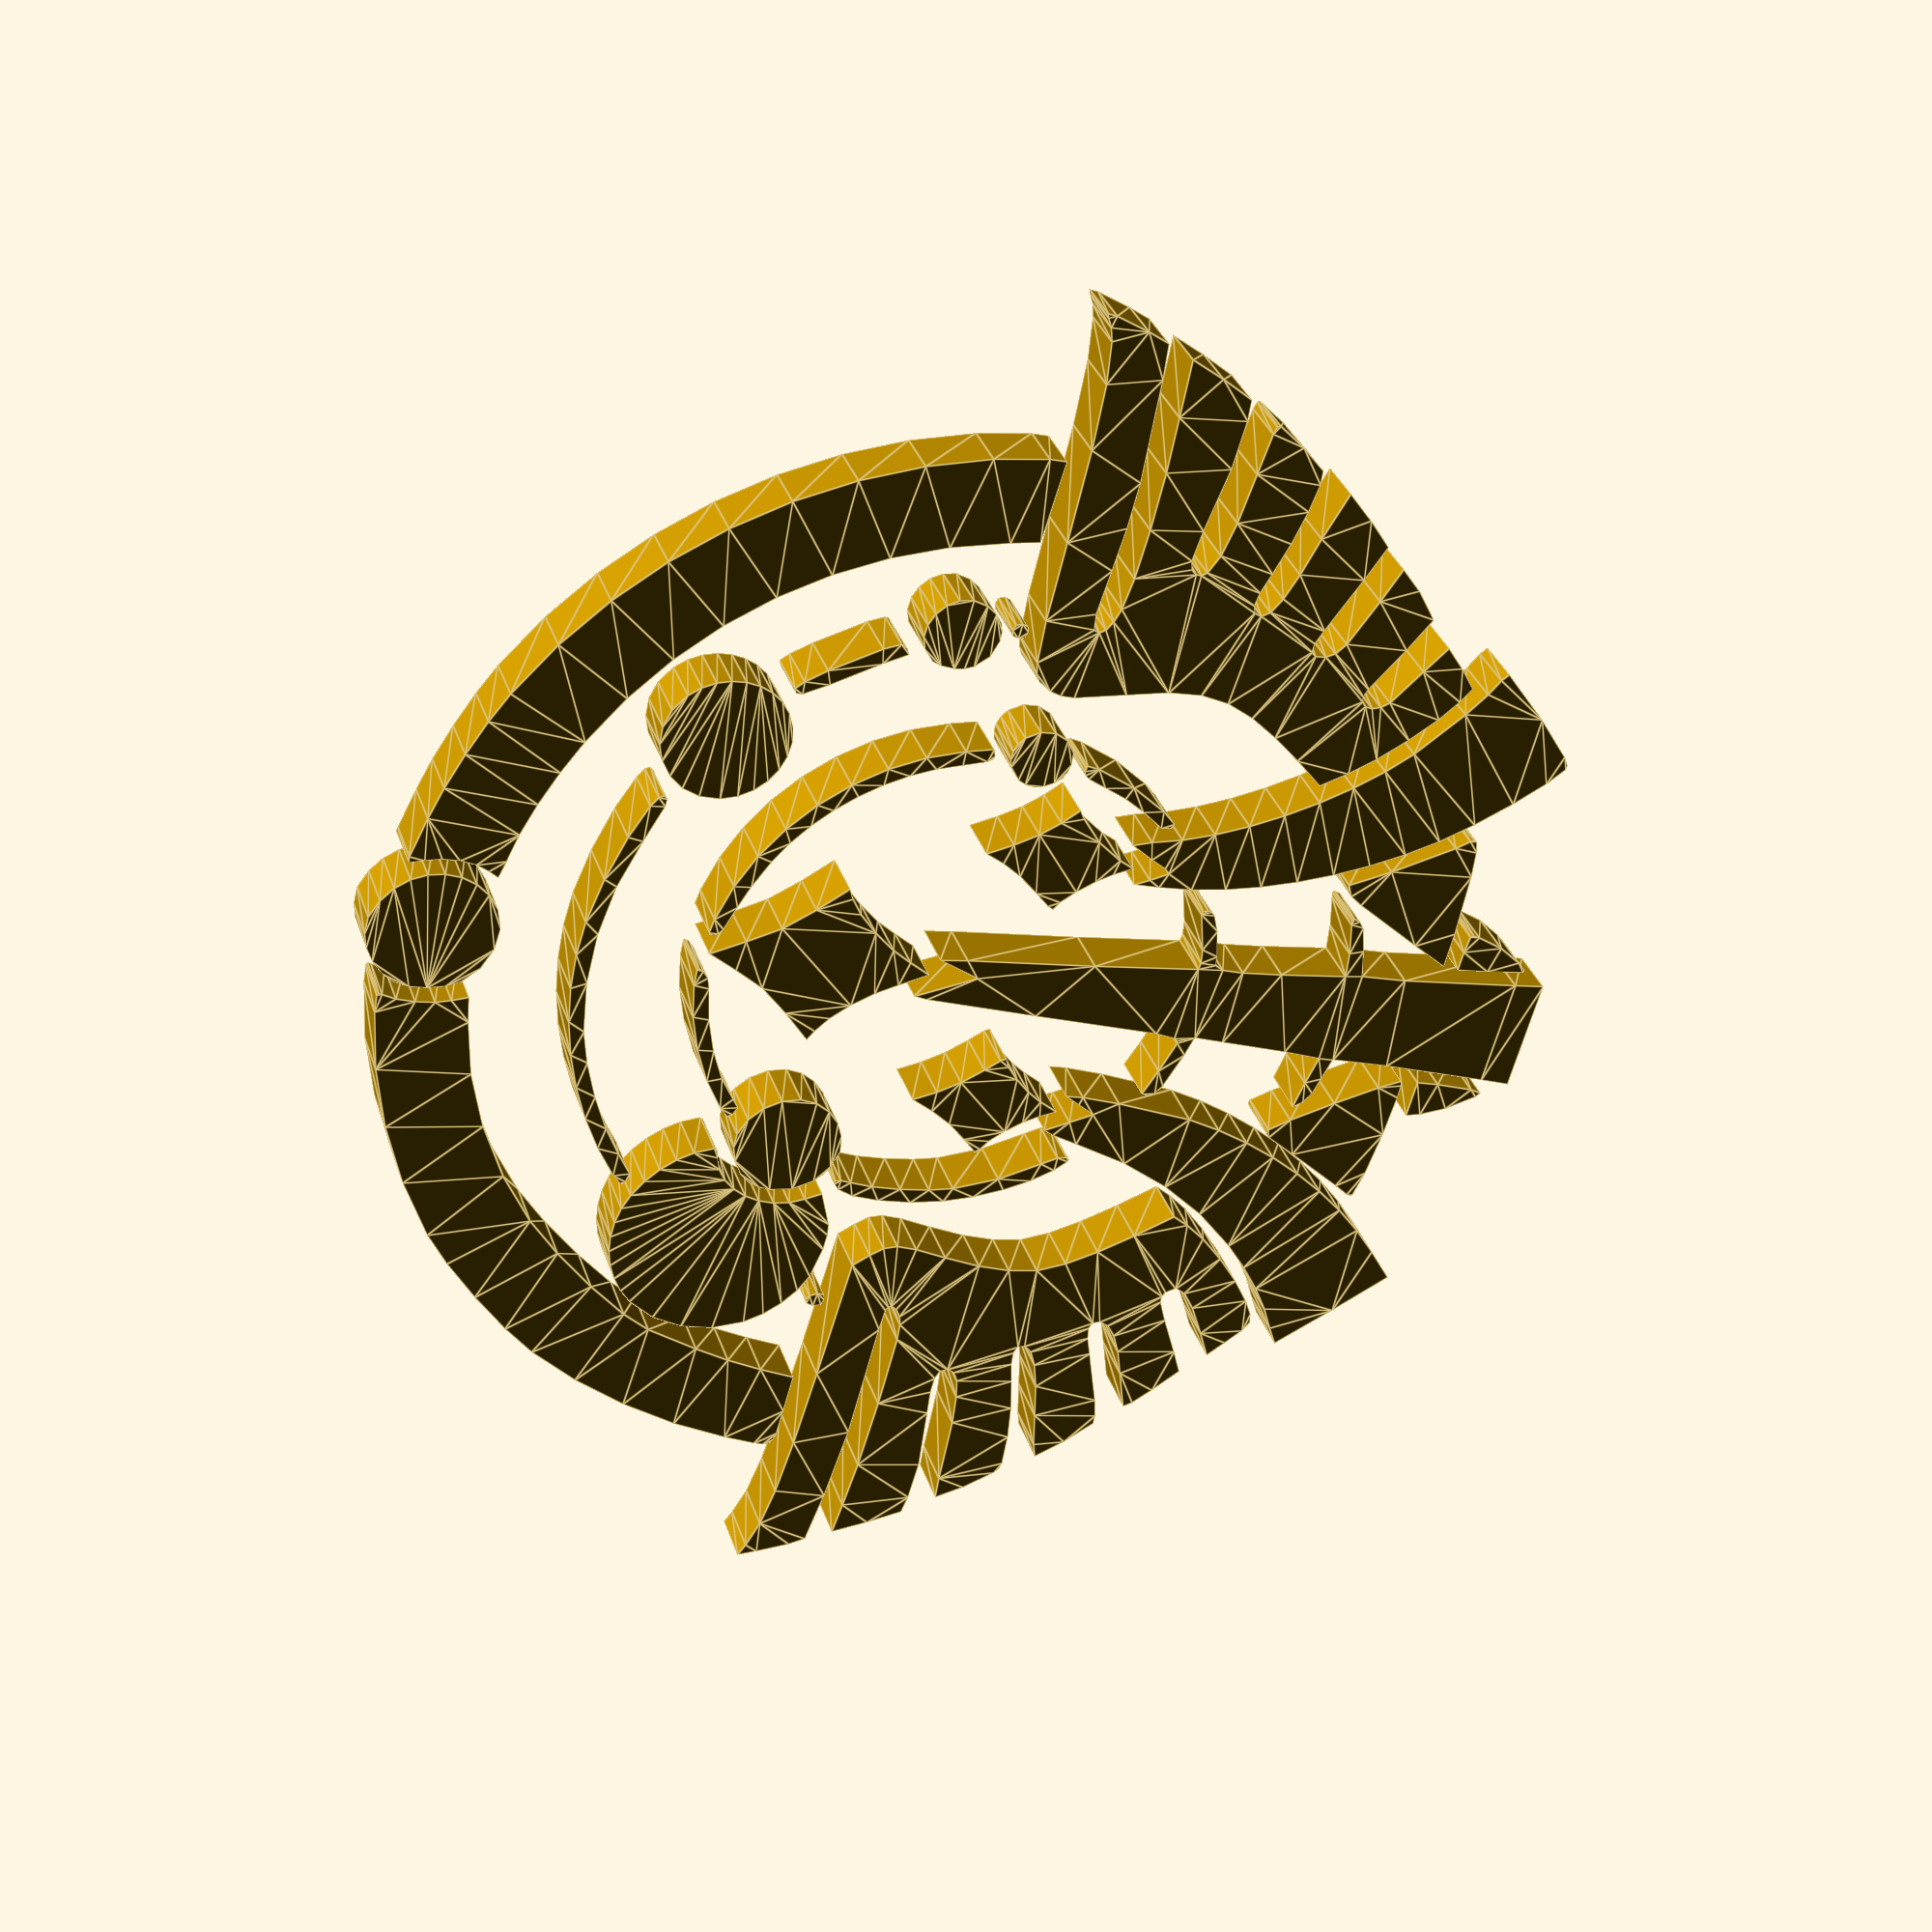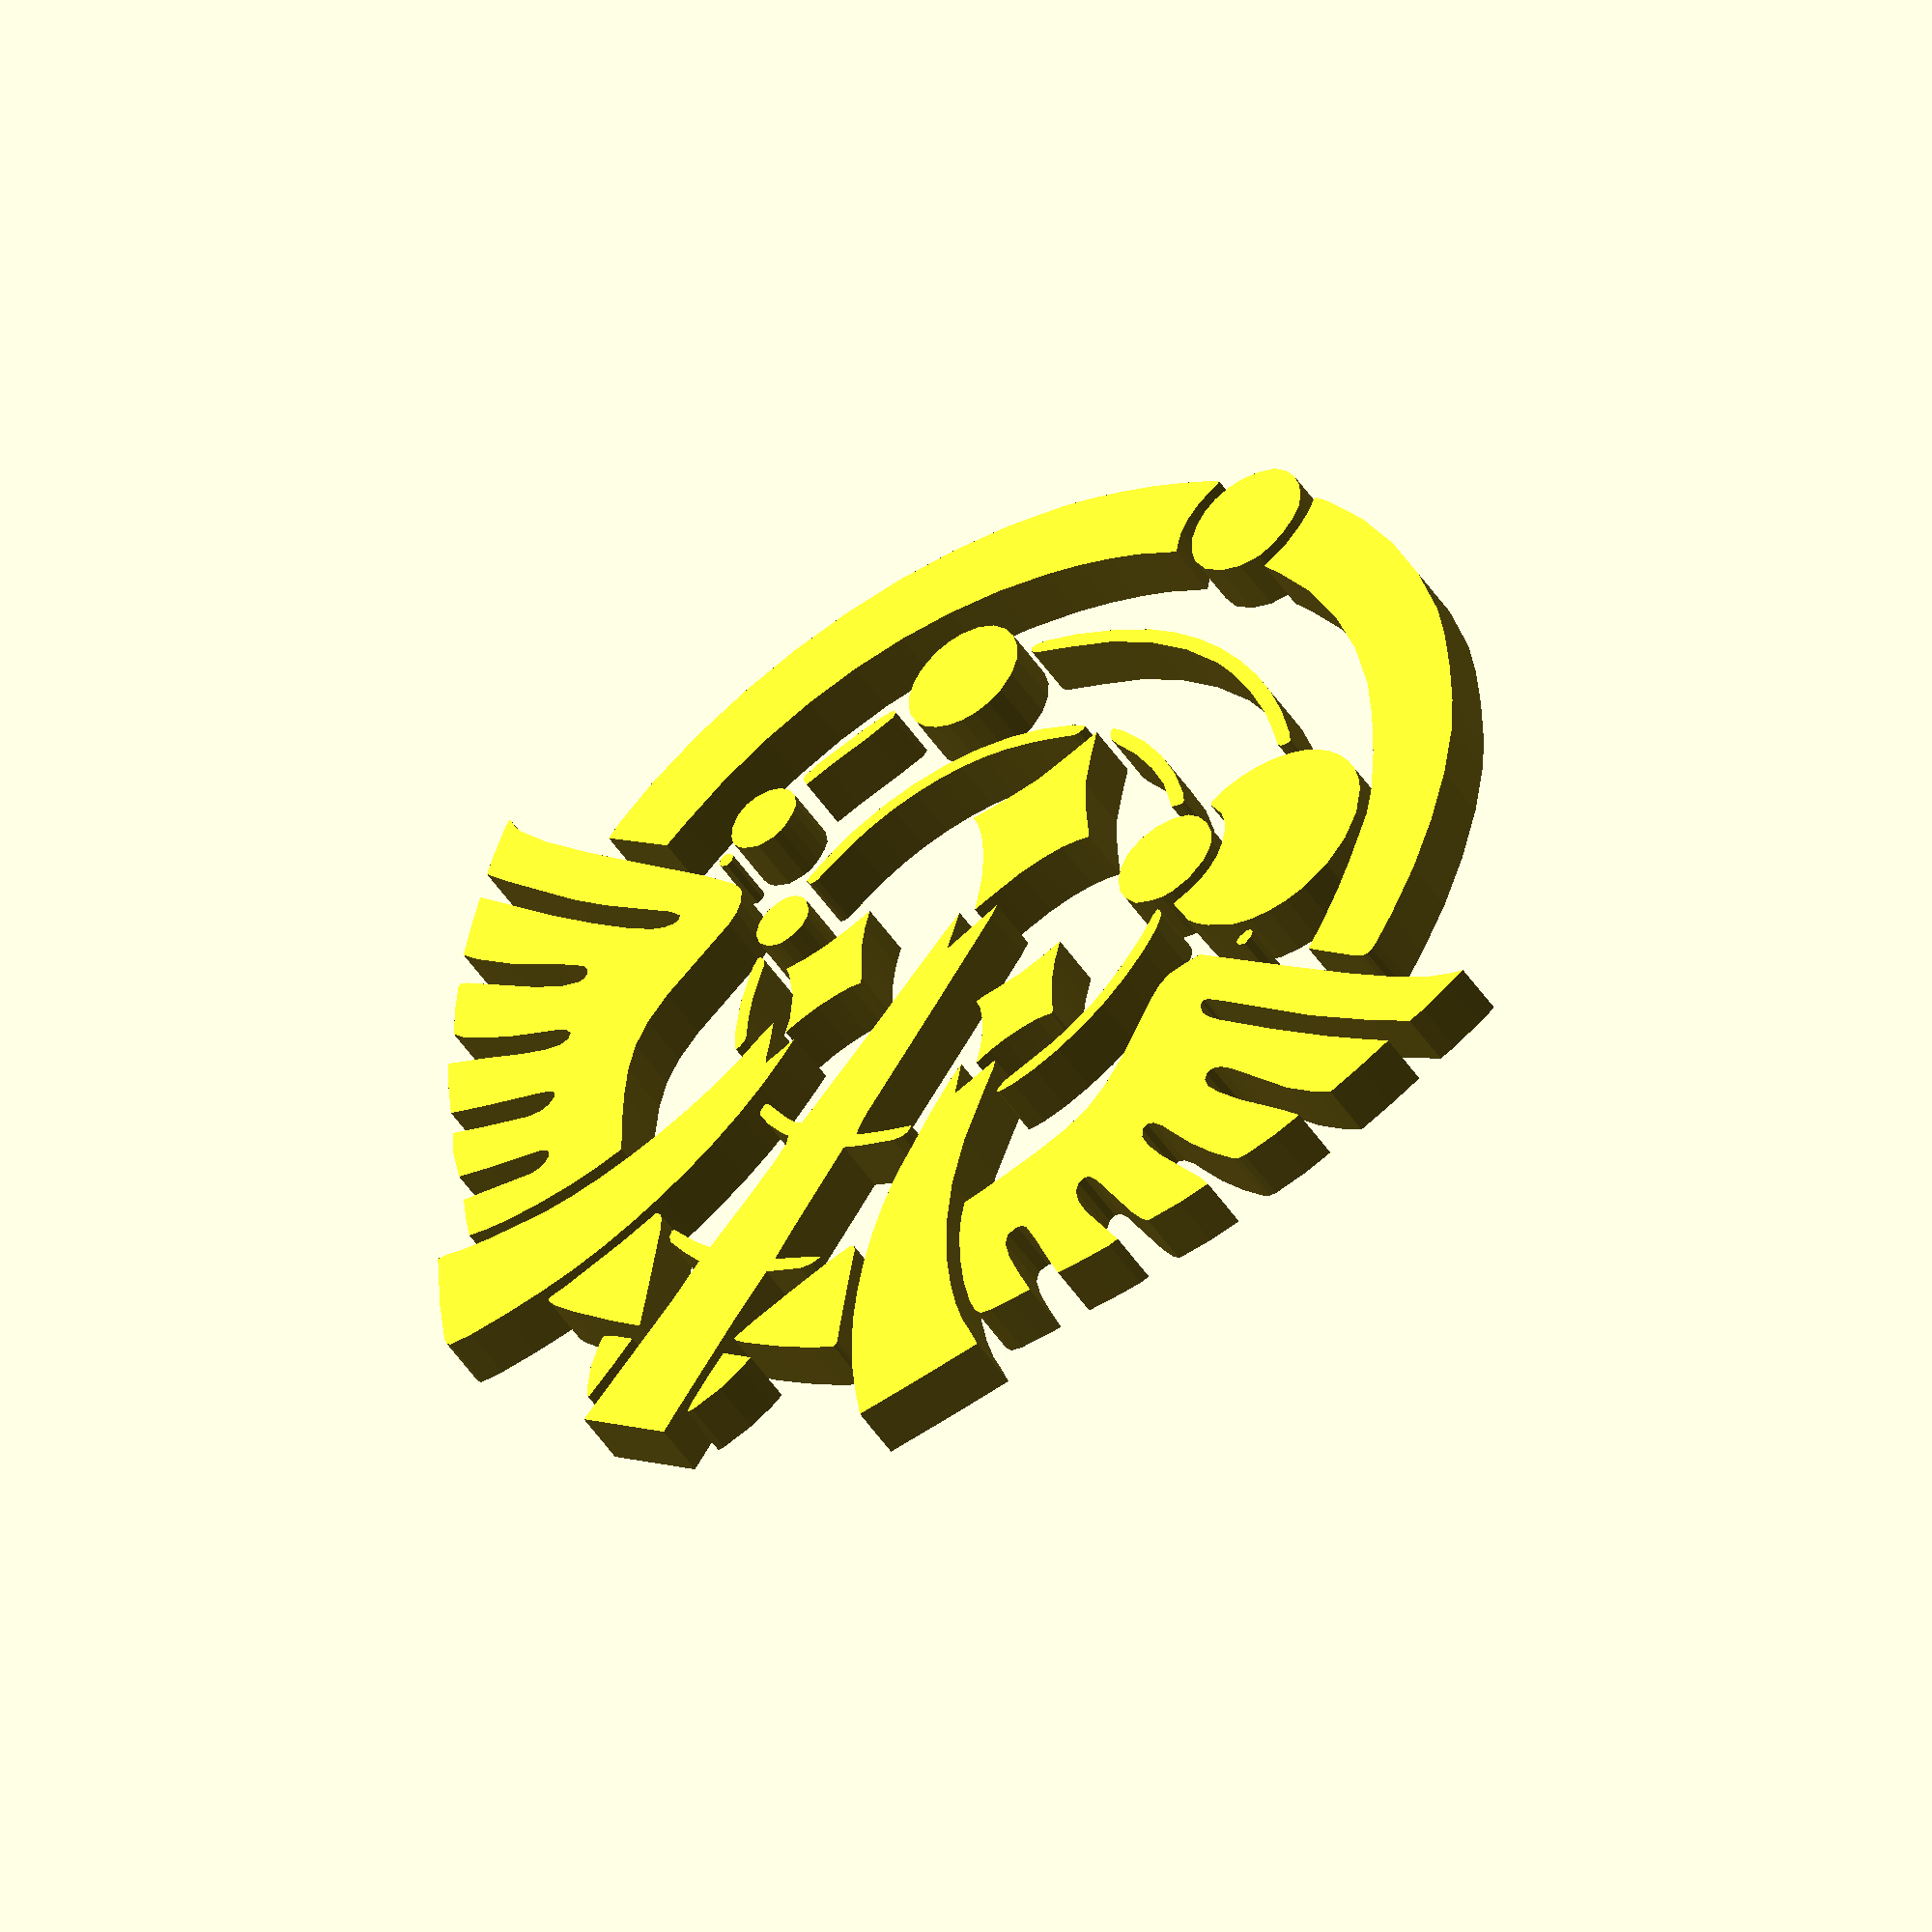
<openscad>

// Module names are of the form poly_<inkscape-path-id>().  As a result,
// you can associate a polygon in this OpenSCAD program with the corresponding
// SVG element in the Inkscape document by looking for the XML element with
// the attribute id="inkscape-path-id".

// fudge value is used to ensure that subtracted solids are a tad taller
// in the z dimension than the polygon being subtracted from.  This helps
// keep the resulting .stl file manifold.
fudge = 0.1;

module poly_path880(h)
{
  scale([25.4/90, -25.4/90, 1]) union()
  {
    linear_extrude(height=h)
      polygon([[-3.303501,35.255378],[-2.876275,27.743627],[-2.882110,24.809058],[-4.604900,24.342908],[-6.196326,23.793182],[-6.600667,23.426355],[-6.736682,23.002878],[-6.614919,22.893223],[-6.322169,22.947578],[-4.350020,23.461371],[-2.764083,23.710008],[-2.437751,19.483238],[-2.310314,16.928254],[-2.356817,15.566662],[-2.642861,15.022530],[-3.234043,14.919928],[-4.951313,14.403798],[-5.979725,13.894694],[-6.197731,13.656217],[-6.262953,13.394058],[-6.182378,13.067308],[-5.966872,13.026338],[-3.603107,13.830791],[-2.685631,14.009253],[-2.255891,13.960168],[-1.778416,7.312948],[-1.311371,-0.786432],[-1.156721,-2.517432],[-0.665706,-1.181752],[-0.174698,0.153928],[0.623894,-1.654862],[1.422493,-3.463652],[1.578106,-2.619602],[2.005493,4.530188],[2.438858,12.616939],[2.652060,13.890046],[2.785099,14.113845],[2.946165,14.169068],[4.988125,13.551938],[6.705392,12.938938],[6.764592,13.405578],[6.582164,13.788349],[6.025287,14.162064],[3.730644,14.910878],[2.473174,15.219728],[2.601918,17.108028],[2.874815,21.407358],[3.099810,23.818388],[4.889503,23.443108],[6.678975,23.151998],[6.295899,23.755788],[5.619739,24.188318],[4.518784,24.446728],[3.104174,24.788968],[3.191058,28.507381],[3.565224,35.255298],[3.696435,37.171758],[0.132382,37.171758],[-3.431671,37.171758]]);
    linear_extrude(height=h)
      polygon([[-4.896644,34.931588],[-5.774646,33.399897],[-6.354373,31.669748],[-6.422867,31.277779],[-6.328842,31.075764],[-5.240744,30.989718],[-3.972650,30.989718],[-4.066180,33.029818],[-4.262337,35.451911],[-4.353462,35.537284],[-4.482521,35.462915],[-4.896641,34.931588]]);
    linear_extrude(height=h)
      polygon([[4.316828,34.797498],[4.161700,32.411598],[4.158700,30.989718],[5.369384,30.989718],[6.580069,30.989718],[6.417631,31.917028],[5.848784,33.518774],[4.805503,35.292068],[4.496615,35.546064],[4.316431,34.797498]]);
    linear_extrude(height=h)
      polygon([[-21.363080,30.704728],[-24.027808,27.540878],[-23.565641,27.160628],[-22.556022,26.620980],[-21.081562,25.609367],[-18.124055,23.183268],[-16.761111,21.724076],[-15.455050,20.046518],[-14.234190,18.204693],[-13.126846,16.252699],[-12.161338,14.244634],[-11.365980,12.234595],[-10.769090,10.276681],[-10.398986,8.424988],[-10.058242,7.250388],[-9.234713,8.752968],[-8.738294,9.772154],[-8.451792,10.112508],[-7.900200,9.042678],[-7.485625,8.115888],[-7.466445,9.767158],[-7.535966,11.865742],[-7.785847,14.037013],[-8.206592,16.249092],[-8.788708,18.470099],[-9.522699,20.668155],[-10.399071,22.811380],[-11.408328,24.867894],[-12.540976,26.805818],[-13.911091,28.725525],[-15.581218,30.765554],[-17.161626,32.476208],[-18.262583,33.407788],[-18.586635,33.415285],[-19.110475,33.055262],[-21.363074,30.704728]]);
    linear_extrude(height=h)
      polygon([[16.673596,32.000018],[15.197817,30.451172],[13.821109,28.759162],[12.553635,26.942439],[11.405556,25.019457],[10.387036,23.008666],[9.508237,20.928518],[8.779323,18.797465],[8.210456,16.633958],[7.514581,11.685019],[7.302622,9.224487],[7.317159,8.074808],[7.861576,9.092268],[8.438296,10.216878],[9.112326,8.857718],[9.831256,7.382158],[10.140068,8.027347],[10.631266,9.740678],[11.722879,13.279037],[13.144867,16.484936],[14.917692,19.397566],[17.061816,22.056118],[18.569956,23.594269],[20.060012,24.906813],[21.518173,25.982559],[22.930626,26.810318],[24.050976,27.515188],[21.267816,30.703298],[18.489416,33.755208]]);
    linear_extrude(height=h)
      polygon([[-10.408085,29.724608],[-12.084212,29.497837],[-12.812137,29.262576],[-12.882898,29.082904],[-12.791460,28.830481],[-12.221781,28.013208],[-10.171399,24.368918],[-8.977840,21.896188],[-8.554982,21.981288],[-8.222955,22.273068],[-7.684778,23.112836],[-5.325999,27.589548],[-4.090282,30.000578],[-6.420158,29.969278],[-10.408085,29.724608]]);
    linear_extrude(height=h)
      polygon([[4.159096,29.858248],[4.775196,28.474934],[6.158428,25.871653],[7.611189,23.317130],[8.435876,22.080088],[8.711839,22.019917],[9.004936,22.268682],[10.055016,24.245298],[12.068956,27.891408],[12.648638,28.872668],[12.707939,29.142765],[12.622606,29.288698],[10.960375,29.631237],[8.088800,29.901373],[5.368250,30.007559],[4.489725,29.970562],[4.159096,29.858248]]);
    linear_extrude(height=h)
      polygon([[-24.001673,24.414248],[-25.212132,23.105728],[-23.494863,21.979638],[-21.244648,20.524428],[-20.881608,20.035221],[-20.729863,19.512104],[-20.798117,19.057067],[-21.095077,18.772098],[-21.408579,18.717573],[-21.922961,18.890931],[-24.703479,20.458238],[-26.858904,21.543228],[-28.557144,20.017693],[-29.786585,18.559178],[-27.580780,17.759028],[-24.621944,16.558157],[-23.940182,16.047035],[-23.646272,15.513308],[-23.593195,14.869645],[-23.835187,14.557129],[-24.388927,14.569471],[-25.271093,14.900378],[-28.765103,16.325958],[-31.015319,17.174428],[-32.495723,15.548498],[-33.976128,13.738368],[-30.956102,12.849548],[-28.581626,12.240549],[-26.942314,11.687596],[-25.992337,11.171771],[-25.685862,10.674158],[-25.823620,10.227031],[-26.278011,10.058503],[-27.110713,10.165630],[-28.383403,10.545468],[-30.392178,11.110837],[-32.490298,11.525074],[-34.220655,11.715934],[-35.126143,11.611168],[-36.334493,9.980339],[-37.427589,8.159018],[-37.348755,7.984895],[-36.885861,7.855254],[-34.343578,7.653288],[-31.218456,7.403516],[-29.091513,7.030409],[-27.937946,6.527345],[-27.718428,6.225008],[-27.732953,5.887698],[-28.003764,5.550147],[-28.525075,5.378343],[-30.432605,5.516388],[-34.415002,6.031002],[-37.427189,6.083368],[-38.732938,5.942678],[-39.697187,3.862898],[-40.575672,1.702138],[-37.055370,1.954638],[-33.646542,2.189245],[-30.077545,2.284749],[-26.984217,2.236624],[-25.002394,2.040338],[-24.151914,1.781096],[-23.598574,1.464172],[-23.374381,1.116909],[-23.511342,0.766648],[-24.495885,0.607878],[-27.279296,0.755348],[-29.987876,0.881667],[-32.827116,0.849391],[-39.121560,0.300458],[-41.306182,0.019678],[-41.802828,-1.366112],[-42.441315,-3.500162],[-42.493839,-4.055301],[-42.247126,-3.963482],[-41.715657,-3.641397],[-40.914880,-3.363913],[-38.376254,-2.928201],[-34.372950,-2.627262],[-28.646671,-2.432012],[-23.691638,-2.292246],[-21.033078,-2.066239],[-20.308855,-1.875257],[-19.851404,-1.607947],[-19.327022,-0.771322],[-19.114677,-0.062276],[-19.091242,0.821963],[-19.672342,3.954008],[-20.140097,6.492614],[-20.218961,8.561674],[-19.895115,10.380521],[-19.154736,12.168488],[-18.068939,14.007144],[-16.764522,15.898878],[-15.304421,17.828398],[-16.321341,19.410958],[-17.462467,20.916537],[-18.965141,22.554832],[-20.524191,24.016822],[-21.834441,24.993488],[-22.791211,25.550368],[-24.001673,24.414178]]);
    linear_extrude(height=h)
      polygon([[21.011946,24.545748],[19.584548,23.365204],[18.047090,21.812198],[16.684927,20.198383],[15.783416,18.835408],[15.234176,17.754528],[16.840126,15.531698],[18.206830,13.455392],[19.237556,11.584848],[19.888703,9.836444],[20.028726,7.999218],[19.868381,5.951258],[19.436566,3.587188],[19.000549,1.546110],[18.880901,0.272897],[19.092468,-0.575015],[19.650096,-1.340192],[20.455496,-2.257692],[28.530566,-2.435832],[33.750116,-2.601382],[37.464081,-2.851416],[40.002739,-3.218530],[41.696369,-3.735322],[42.493839,-4.083172],[42.155189,-2.892652],[41.489180,-0.896093],[41.010979,0.079138],[37.638839,0.471808],[32.740842,0.791534],[25.003196,0.736658],[23.578356,0.777882],[23.303059,0.884282],[23.226706,1.064948],[23.435443,1.434492],[23.937296,1.806788],[24.532892,1.993351],[25.632566,2.103862],[30.451076,2.156098],[35.140987,2.061047],[38.267559,1.867528],[40.372879,1.700008],[39.512919,3.867378],[38.560929,5.938668],[37.420359,6.101878],[34.881601,6.124202],[30.949176,5.608528],[29.359555,5.391775],[28.329898,5.382776],[27.774763,5.592345],[27.608706,6.031298],[27.808230,6.496164],[28.413046,6.884628],[29.601553,7.178592],[31.550777,7.456446],[35.839759,7.744748],[37.320169,7.898078],[36.433033,9.564222],[35.188949,11.330048],[34.859011,11.581001],[34.424607,11.684006],[32.394346,11.496778],[30.206681,11.092046],[28.174746,10.542968],[26.903045,10.169998],[26.052070,10.062853],[25.598404,10.222475],[25.518636,10.649808],[25.899379,11.172928],[26.868510,11.704514],[28.443173,12.251838],[30.640516,12.822168],[32.848737,13.391546],[33.767199,13.740228],[32.518366,15.388989],[30.993256,16.980848],[30.395762,16.926838],[29.208246,16.568091],[25.748516,15.172668],[24.600751,14.707103],[23.860397,14.546123],[23.463260,14.688690],[23.345146,15.133768],[23.584533,15.748212],[24.293700,16.377437],[25.459157,17.012345],[27.067416,17.643838],[29.565656,18.609748],[29.236362,19.151077],[28.191186,20.213828],[26.636246,21.647908],[25.168336,20.836628],[22.871406,19.492808],[21.535186,18.786588],[21.132347,18.748927],[20.828036,18.898798],[20.480170,19.491597],[20.792597,20.187001],[21.833284,21.063990],[23.670196,22.201548],[25.298016,23.134668],[24.262366,24.096528],[23.266821,24.985012],[22.603177,25.327029],[21.956522,25.166106],[21.011946,24.545768]]);
    linear_extrude(height=h)
      polygon([[-12.497590,8.546938],[-13.815149,6.216961],[-14.750319,3.700818],[-14.886282,2.920776],[-14.770767,2.827123],[-14.508888,2.845958],[-14.254226,2.957970],[-14.029837,3.234298],[-13.574158,4.447248],[-13.013103,5.904624],[-12.291677,7.267958],[-11.376219,8.711038],[-11.459119,9.325078],[-11.574905,9.520987],[-11.750341,9.483752],[-12.497588,8.546938]]);
    linear_extrude(height=h)
      polygon([[11.619966,9.427728],[11.697032,8.822511],[12.208686,7.874378],[13.525637,5.410617],[14.451546,2.685488],[14.689305,1.182020],[14.798928,-0.673312],[14.772011,-2.505754],[14.600146,-3.940552],[14.504877,-4.600826],[14.575031,-4.942597],[14.800435,-4.953716],[15.170916,-4.622032],[15.548977,-3.601374],[15.725876,-1.868927],[15.688725,0.222643],[15.424636,2.320668],[14.955380,4.160198],[14.286703,5.961544],[13.482408,7.576720],[12.606296,8.857738],[11.904440,9.582136],[11.732965,9.601529],[11.619966,9.427728]]);
    linear_extrude(height=h)
      polygon([[-8.971724,6.790948],[-10.023914,5.121469],[-11.432125,3.739458],[-11.982436,3.345518],[-11.016065,2.392358],[-10.103128,1.264658],[-9.265223,-0.108142],[-8.480751,-1.655472],[-7.942909,-0.413062],[-7.214381,0.862679],[-6.218081,2.185228],[-5.447943,3.142826],[-5.263166,3.541118],[-5.797973,3.866083],[-6.583294,4.666204],[-7.389085,5.679320],[-7.985298,6.643268],[-8.541763,7.786378]]);
    linear_extrude(height=h)
      polygon([[7.870926,6.591818],[7.263630,5.611875],[6.454010,4.619116],[5.657636,3.850033],[5.090083,3.541118],[5.251189,3.196079],[5.992357,2.366518],[7.001829,1.122033],[7.808026,-0.220582],[8.469456,-1.633092],[9.170026,-0.169452],[9.979055,1.187691],[10.940386,2.395268],[11.760407,3.343393],[11.759638,3.536457],[11.537606,3.652938],[10.915804,4.073992],[10.157778,4.874558],[9.428976,5.856310],[8.894846,6.820918],[8.466716,7.819268]]);
    linear_extrude(height=h)
      polygon([[-15.627334,1.822328],[-16.359524,1.240049],[-16.723355,0.384104],[-16.685160,-0.559453],[-16.211272,-1.404572],[-15.762993,-1.740860],[-15.265861,-1.898449],[-14.753357,-1.892971],[-14.258959,-1.740061],[-13.458403,-1.054473],[-13.219204,-0.553063],[-13.132031,0.033248],[-13.245074,0.626532],[-13.530559,1.202263],[-13.908017,1.637706],[-14.296981,1.810128],[-14.829927,1.918308],[-15.627334,1.822308]]);
    linear_extrude(height=h)
      polygon([[-15.260312,-3.073742],[-14.919850,-4.742922],[-14.230889,-6.999380],[-13.238344,-9.099200],[-11.968898,-11.016360],[-10.449232,-12.724837],[-8.706027,-14.198609],[-6.765965,-15.411654],[-4.655727,-16.337949],[-2.401994,-16.951472],[-1.485068,-17.062871],[-1.341699,-16.980304],[-1.336100,-16.794942],[-1.470333,-16.486370],[-1.791225,-16.239871],[-3.302142,-15.772272],[-4.724036,-15.275533],[-6.479535,-14.474692],[-7.806516,-13.689206],[-9.055411,-12.735977],[-10.209947,-11.636203],[-11.253851,-10.411082],[-12.170850,-9.081812],[-12.944671,-7.669592],[-13.559042,-6.195619],[-13.997688,-4.681092],[-14.408114,-3.254962],[-14.604647,-2.969762],[-14.833392,-2.888282],[-15.260312,-3.073742]]);
    linear_extrude(height=h)
      polygon([[-0.800393,-4.288702],[-1.506433,-5.563399],[-2.539197,-6.962051],[-3.658183,-8.190968],[-4.622883,-8.956462],[-5.275173,-9.308612],[-3.677134,-10.982322],[-2.228461,-12.734376],[-1.150998,-14.681152],[-0.104466,-16.712772],[0.842991,-14.811282],[1.858664,-12.926571],[3.363283,-11.102812],[5.054561,-9.302312],[4.396092,-8.946822],[3.442824,-8.245063],[2.447027,-7.197479],[1.525433,-5.944152],[0.794771,-4.625162],[-0.104466,-2.906422],[-0.800393,-4.288702]]);
    linear_extrude(height=h)
      polygon([[-23.317215,-3.630142],[-23.198782,-4.001063],[-22.843485,-4.124702],[-22.488188,-4.001063],[-22.369756,-3.630142],[-22.488188,-3.259207],[-22.843485,-3.135562],[-23.198782,-3.259207],[-23.317215,-3.630142]]);
    linear_extrude(height=h)
      polygon([[22.677286,-3.936712],[22.866038,-4.410485],[23.171770,-4.590551],[23.456440,-4.464321],[23.582006,-4.019212],[23.475165,-3.521563],[23.091806,-3.382872],[22.723371,-3.502051],[22.677286,-3.936732]]);
    linear_extrude(height=h)
      polygon([[-33.498686,-4.920012],[-33.043733,-8.210612],[-32.053923,-12.020133],[-30.670982,-15.652238],[-28.915055,-19.079774],[-26.806290,-22.275589],[-24.364832,-25.212530],[-21.610828,-27.863442],[-18.564424,-30.201174],[-15.245767,-32.198572],[-13.390003,-33.064688],[-11.209689,-33.908357],[-8.977770,-34.632588],[-6.967187,-35.140392],[-4.455877,-35.659712],[-4.175288,-35.703887],[-4.064903,-35.617368],[-4.299998,-34.723392],[-4.499946,-33.749920],[-4.511893,-32.704488],[-4.345708,-31.717168],[-4.011261,-30.918032],[-3.657445,-30.256382],[-4.782548,-30.014982],[-6.530503,-29.664528],[-8.564400,-29.048322],[-10.705917,-28.227725],[-12.776733,-27.264102],[-15.770887,-25.500765],[-18.484181,-23.437619],[-20.903628,-21.092827],[-23.016239,-18.484553],[-24.809027,-15.630960],[-26.269005,-12.550211],[-27.383184,-9.260471],[-28.138577,-5.779902],[-28.423433,-4.001062],[-30.962915,-3.930862],[-33.502399,-3.860662],[-33.498699,-4.919982]]);
    linear_extrude(height=h)
      polygon([[28.467796,-6.148912],[27.941138,-8.411577],[27.260626,-10.661852],[26.090706,-14.016092],[25.102950,-15.815684],[23.295341,-18.313958],[21.109957,-20.943222],[18.988876,-23.135782],[16.038525,-25.476880],[12.740045,-27.446561],[9.282622,-28.947632],[5.855445,-29.882902],[4.215203,-30.217972],[4.530400,-31.204222],[4.745299,-32.127030],[4.820419,-33.296414],[4.754683,-34.445890],[4.547020,-35.308972],[4.496682,-35.513143],[4.629764,-35.603332],[5.745651,-35.486002],[9.525699,-34.614185],[13.328437,-33.229462],[17.029070,-31.385529],[20.502806,-29.136082],[22.405318,-27.509950],[24.624746,-25.285599],[26.724129,-22.926740],[28.266506,-20.897082],[30.091719,-17.729530],[31.640187,-14.278137],[32.846994,-10.708334],[33.647219,-7.185552],[33.974926,-5.157680],[33.999718,-4.564904],[33.888851,-4.188393],[33.610110,-3.979769],[33.131281,-3.890650],[31.444506,-3.877412],[28.884926,-3.877412]]);
    linear_extrude(height=h)
      polygon([[17.660386,-4.531932],[15.528606,-5.523222],[16.002336,-6.532962],[16.336254,-7.446965],[16.453264,-8.411817],[16.371229,-9.381648],[16.108013,-10.310587],[15.681480,-11.152764],[15.109494,-11.862309],[14.409918,-12.393352],[13.600616,-12.700022],[13.142928,-12.837029],[12.964777,-13.068312],[13.387676,-14.244652],[13.975816,-15.216474],[14.732328,-16.082289],[15.639265,-16.824741],[16.678676,-17.426472],[17.640787,-17.780423],[18.650983,-17.958542],[19.681835,-17.967175],[20.705911,-17.812667],[21.695779,-17.501362],[22.624008,-17.039604],[23.463168,-16.433739],[24.185826,-15.690112],[25.196797,-13.968720],[25.699421,-12.026284],[25.673970,-10.025833],[25.100716,-8.130392],[24.433588,-7.025191],[23.574408,-6.060267],[22.577915,-5.286893],[21.498846,-4.756342],[19.481610,-4.409466],[18.438701,-4.405729],[17.660386,-4.531932]]);
    linear_extrude(height=h)
      polygon([[-23.245551,-4.915282],[-23.725698,-5.348312],[-24.149185,-6.020742],[-24.379193,-6.934036],[-24.260338,-7.757937],[-23.865544,-8.448264],[-23.267730,-8.960837],[-22.539820,-9.251476],[-21.754734,-9.276000],[-20.985394,-8.990229],[-20.304722,-8.349982],[-20.098723,-7.770607],[-20.008641,-6.928642],[-20.080515,-6.311181],[-20.291121,-5.771074],[-21.041203,-4.977236],[-22.084232,-4.655761],[-22.661021,-4.706107],[-23.245551,-4.915282]]);
    linear_extrude(height=h)
      polygon([[11.417236,-5.368102],[10.514557,-5.841470],[9.790081,-6.594157],[9.308184,-7.535746],[9.133246,-8.575822],[9.348066,-9.713617],[9.933076,-10.725201],[10.799104,-11.500750],[11.856976,-11.930442],[12.766778,-11.909693],[13.736433,-11.581718],[14.591238,-11.030688],[15.156486,-10.340772],[15.419447,-9.639771],[15.537209,-8.918125],[15.367831,-7.509683],[14.709746,-6.309024],[14.216623,-5.847105],[13.624346,-5.509722],[12.496345,-5.159563],[11.417236,-5.368102]]);
    linear_extrude(height=h)
      polygon([[-20.948567,-10.056222],[-21.113138,-10.219697],[-21.137947,-10.455493],[-20.716918,-11.453992],[-18.968286,-14.331911],[-18.108732,-15.512836],[-17.618857,-15.994372],[-17.316100,-15.850577],[-17.299057,-15.443121],[-18.088627,-13.980792],[-19.776162,-11.234132],[-20.547943,-9.816032],[-20.948567,-10.056222]]);
    linear_extrude(height=h)
      polygon([[9.481976,-12.765462],[8.150193,-13.808880],[6.335159,-14.787316],[4.275000,-15.591247],[2.207840,-16.111152],[1.494488,-16.356174],[1.069064,-16.757272],[0.954170,-17.030775],[1.028374,-17.159193],[2.072864,-17.089642],[4.188171,-16.622609],[6.371905,-15.797929],[8.437689,-14.699931],[10.199146,-13.412942],[10.712806,-12.860133],[10.708931,-12.693047],[10.554436,-12.542022],[10.038103,-12.320311],[9.481976,-12.765462]]);
    linear_extrude(height=h)
      polygon([[-16.059717,-15.895152],[-16.712045,-16.491636],[-17.194708,-17.211813],[-17.505628,-18.019143],[-17.642730,-18.877087],[-17.603938,-19.749104],[-17.387174,-20.598656],[-16.990362,-21.389202],[-16.411425,-22.084202],[-15.392144,-22.770149],[-14.290703,-23.050963],[-13.182163,-22.968690],[-12.141582,-22.565372],[-11.244019,-21.883054],[-10.564534,-20.963781],[-10.178186,-19.849595],[-10.160034,-18.582542],[-10.437277,-17.582843],[-10.933130,-16.733111],[-11.604034,-16.053186],[-12.406429,-15.562912],[-13.296754,-15.282129],[-14.231451,-15.230680],[-15.166959,-15.428407],[-16.059717,-15.895152]]);
    linear_extrude(height=h)
      polygon([[13.870556,-18.860402],[12.218603,-20.029231],[10.109977,-21.202663],[7.868288,-22.217884],[5.817145,-22.912082],[2.593260,-23.497374],[-0.660567,-23.603979],[-3.865920,-23.235081],[-6.944382,-22.393862],[-9.307560,-21.650778],[-9.789329,-21.651085],[-9.989325,-21.867342],[-9.835470,-22.180315],[-9.247826,-22.551919],[-7.112885,-23.365121],[-4.267942,-24.095153],[-1.396434,-24.530222],[0.791740,-24.582798],[3.018790,-24.395233],[5.252801,-23.978347],[7.461855,-23.342959],[9.614035,-22.499890],[11.677425,-21.459959],[13.620107,-20.233986],[15.410166,-18.832792],[15.921982,-18.283904],[15.918805,-18.119190],[15.765466,-17.973022],[15.471704,-17.799562],[15.186681,-17.829361],[13.870556,-18.860402]]);
    linear_extrude(height=h)
      polygon([[-1.670484,-29.818762],[-2.527127,-30.536455],[-3.129013,-31.400977],[-3.477636,-32.359748],[-3.574491,-33.360188],[-3.421073,-34.349718],[-3.018875,-35.275759],[-2.369392,-36.085730],[-1.474119,-36.727052],[-0.363252,-37.171758],[0.726877,-37.149762],[1.646523,-36.862344],[2.497517,-36.331692],[3.202983,-35.619202],[3.686047,-34.786272],[3.876276,-33.875226],[3.853772,-32.797488],[3.639387,-31.740955],[3.253977,-30.893522],[2.264499,-29.964483],[0.966900,-29.443587],[-0.418277,-29.378968],[-1.670484,-29.818762]]);
  }
}

poly_path880(1);

</openscad>
<views>
elev=328.3 azim=74.2 roll=163.7 proj=p view=edges
elev=48.1 azim=38.2 roll=31.7 proj=o view=wireframe
</views>
